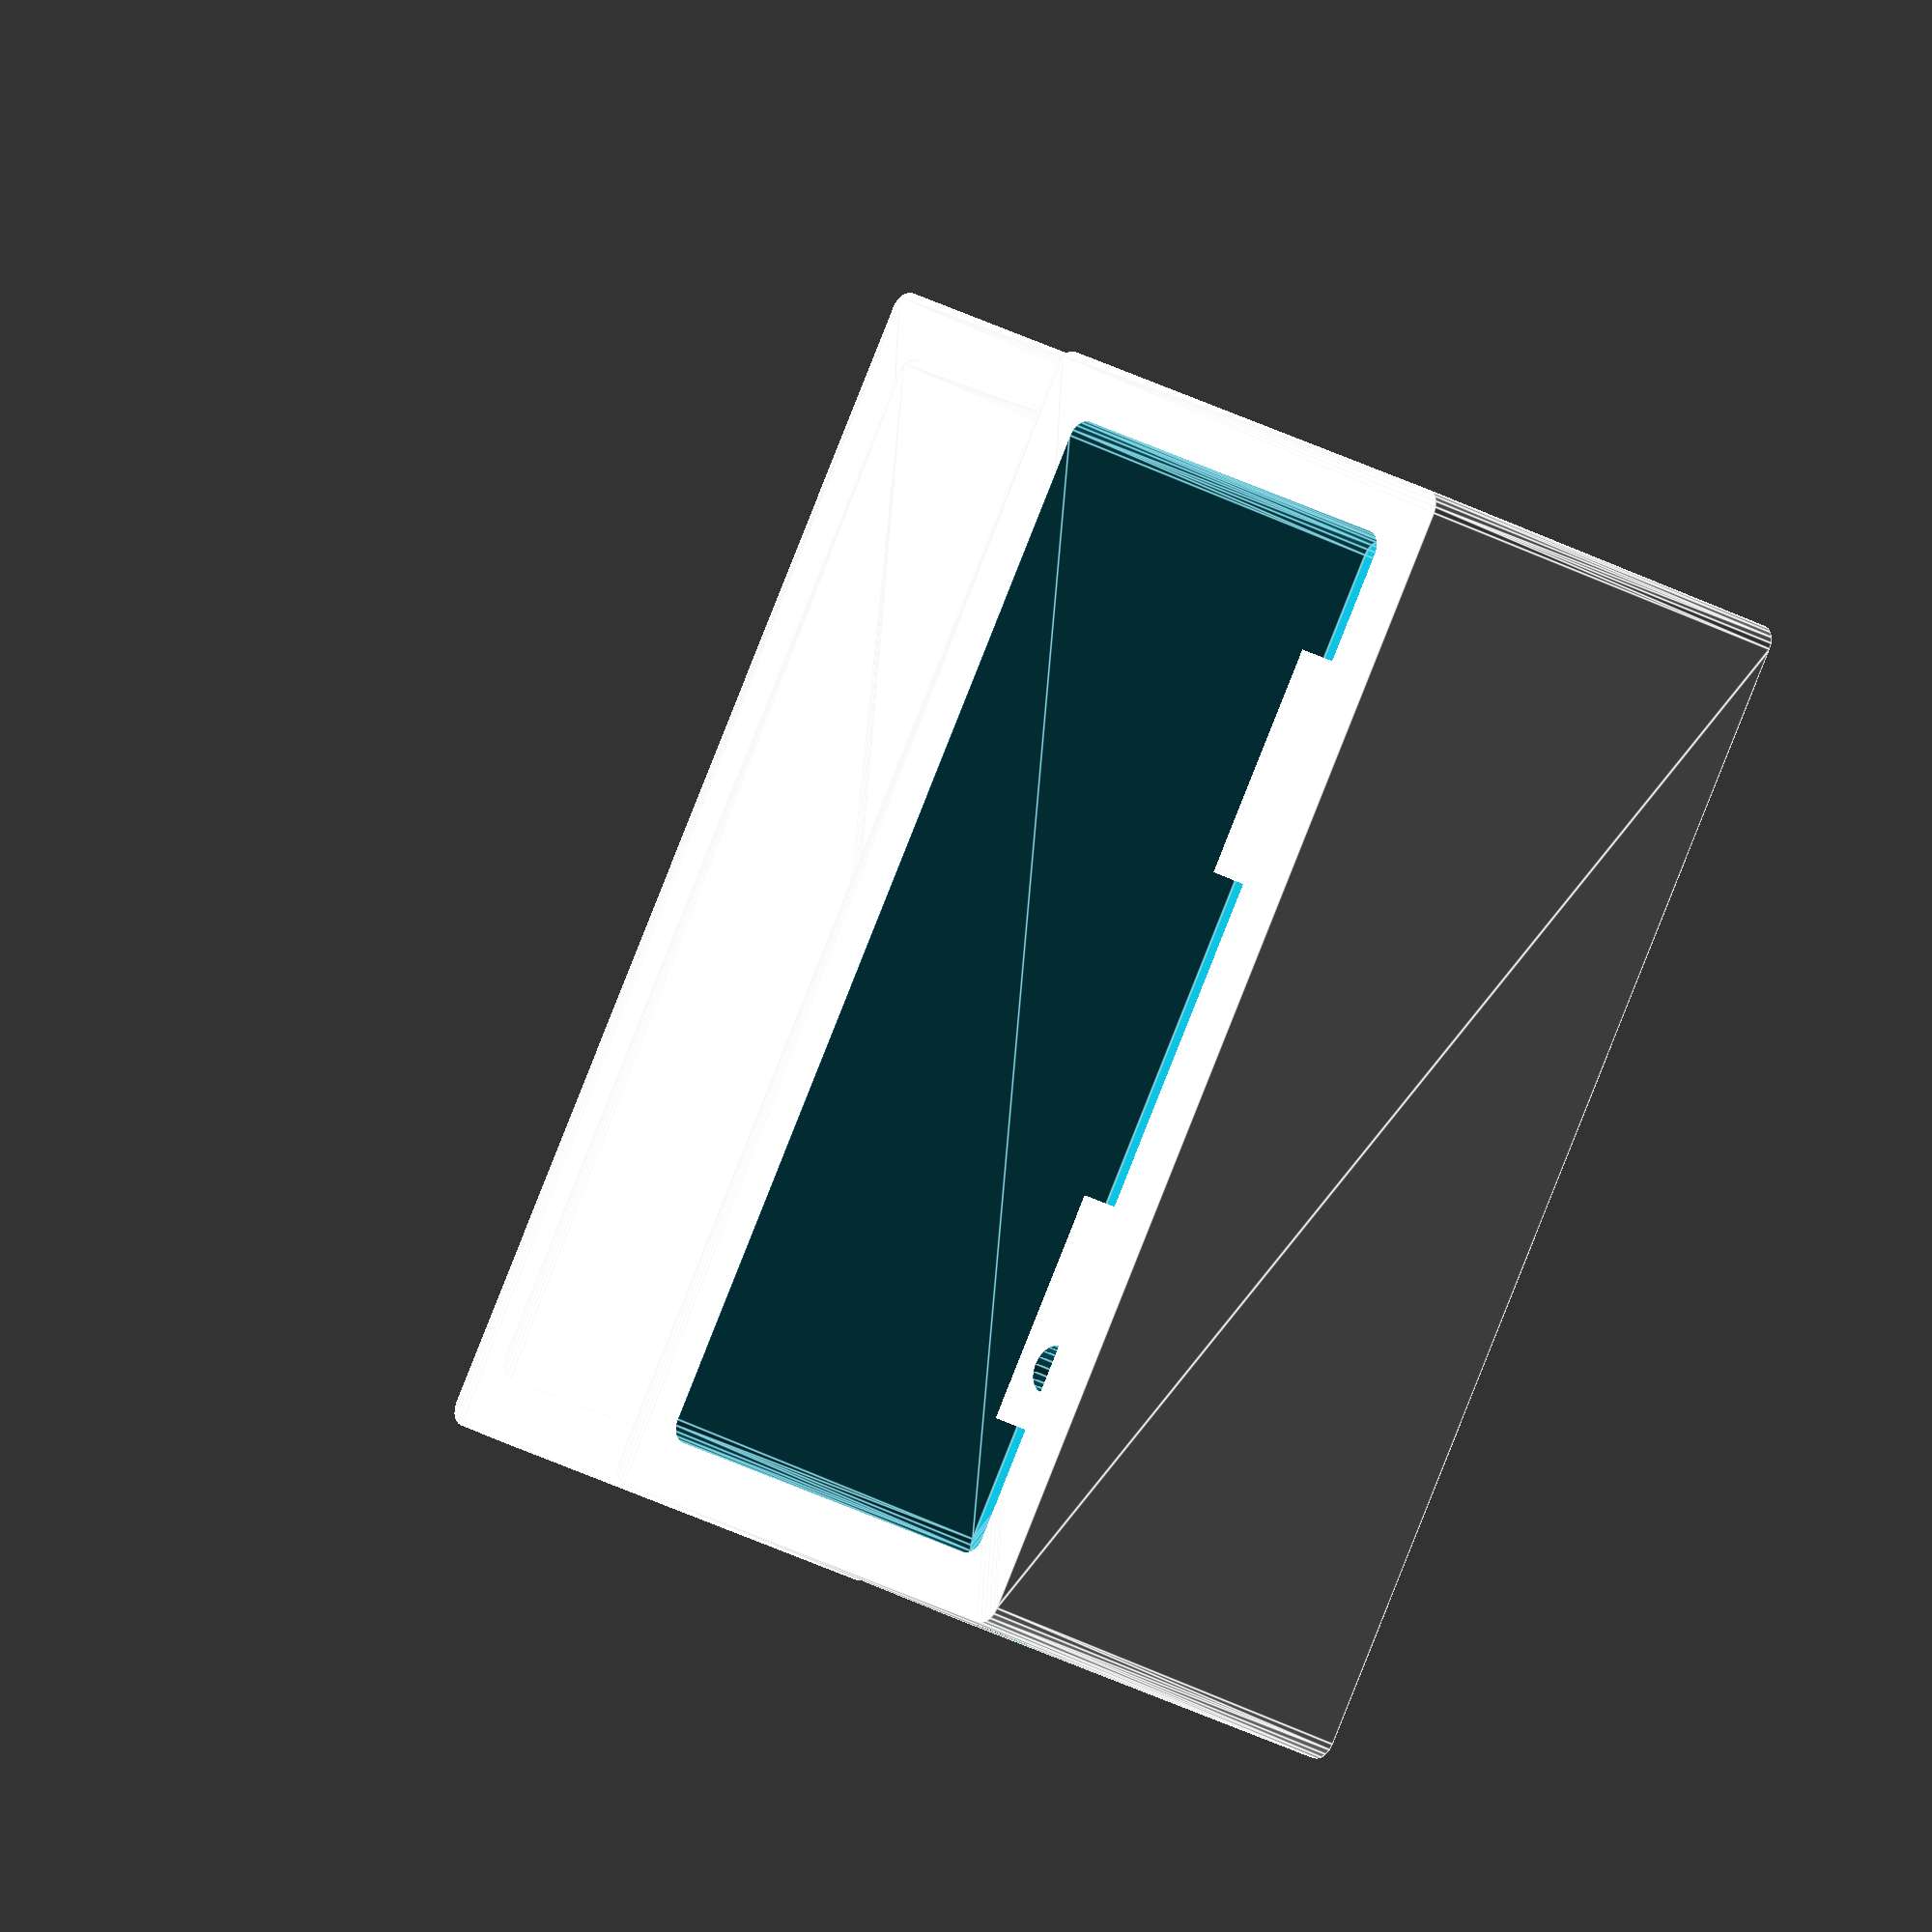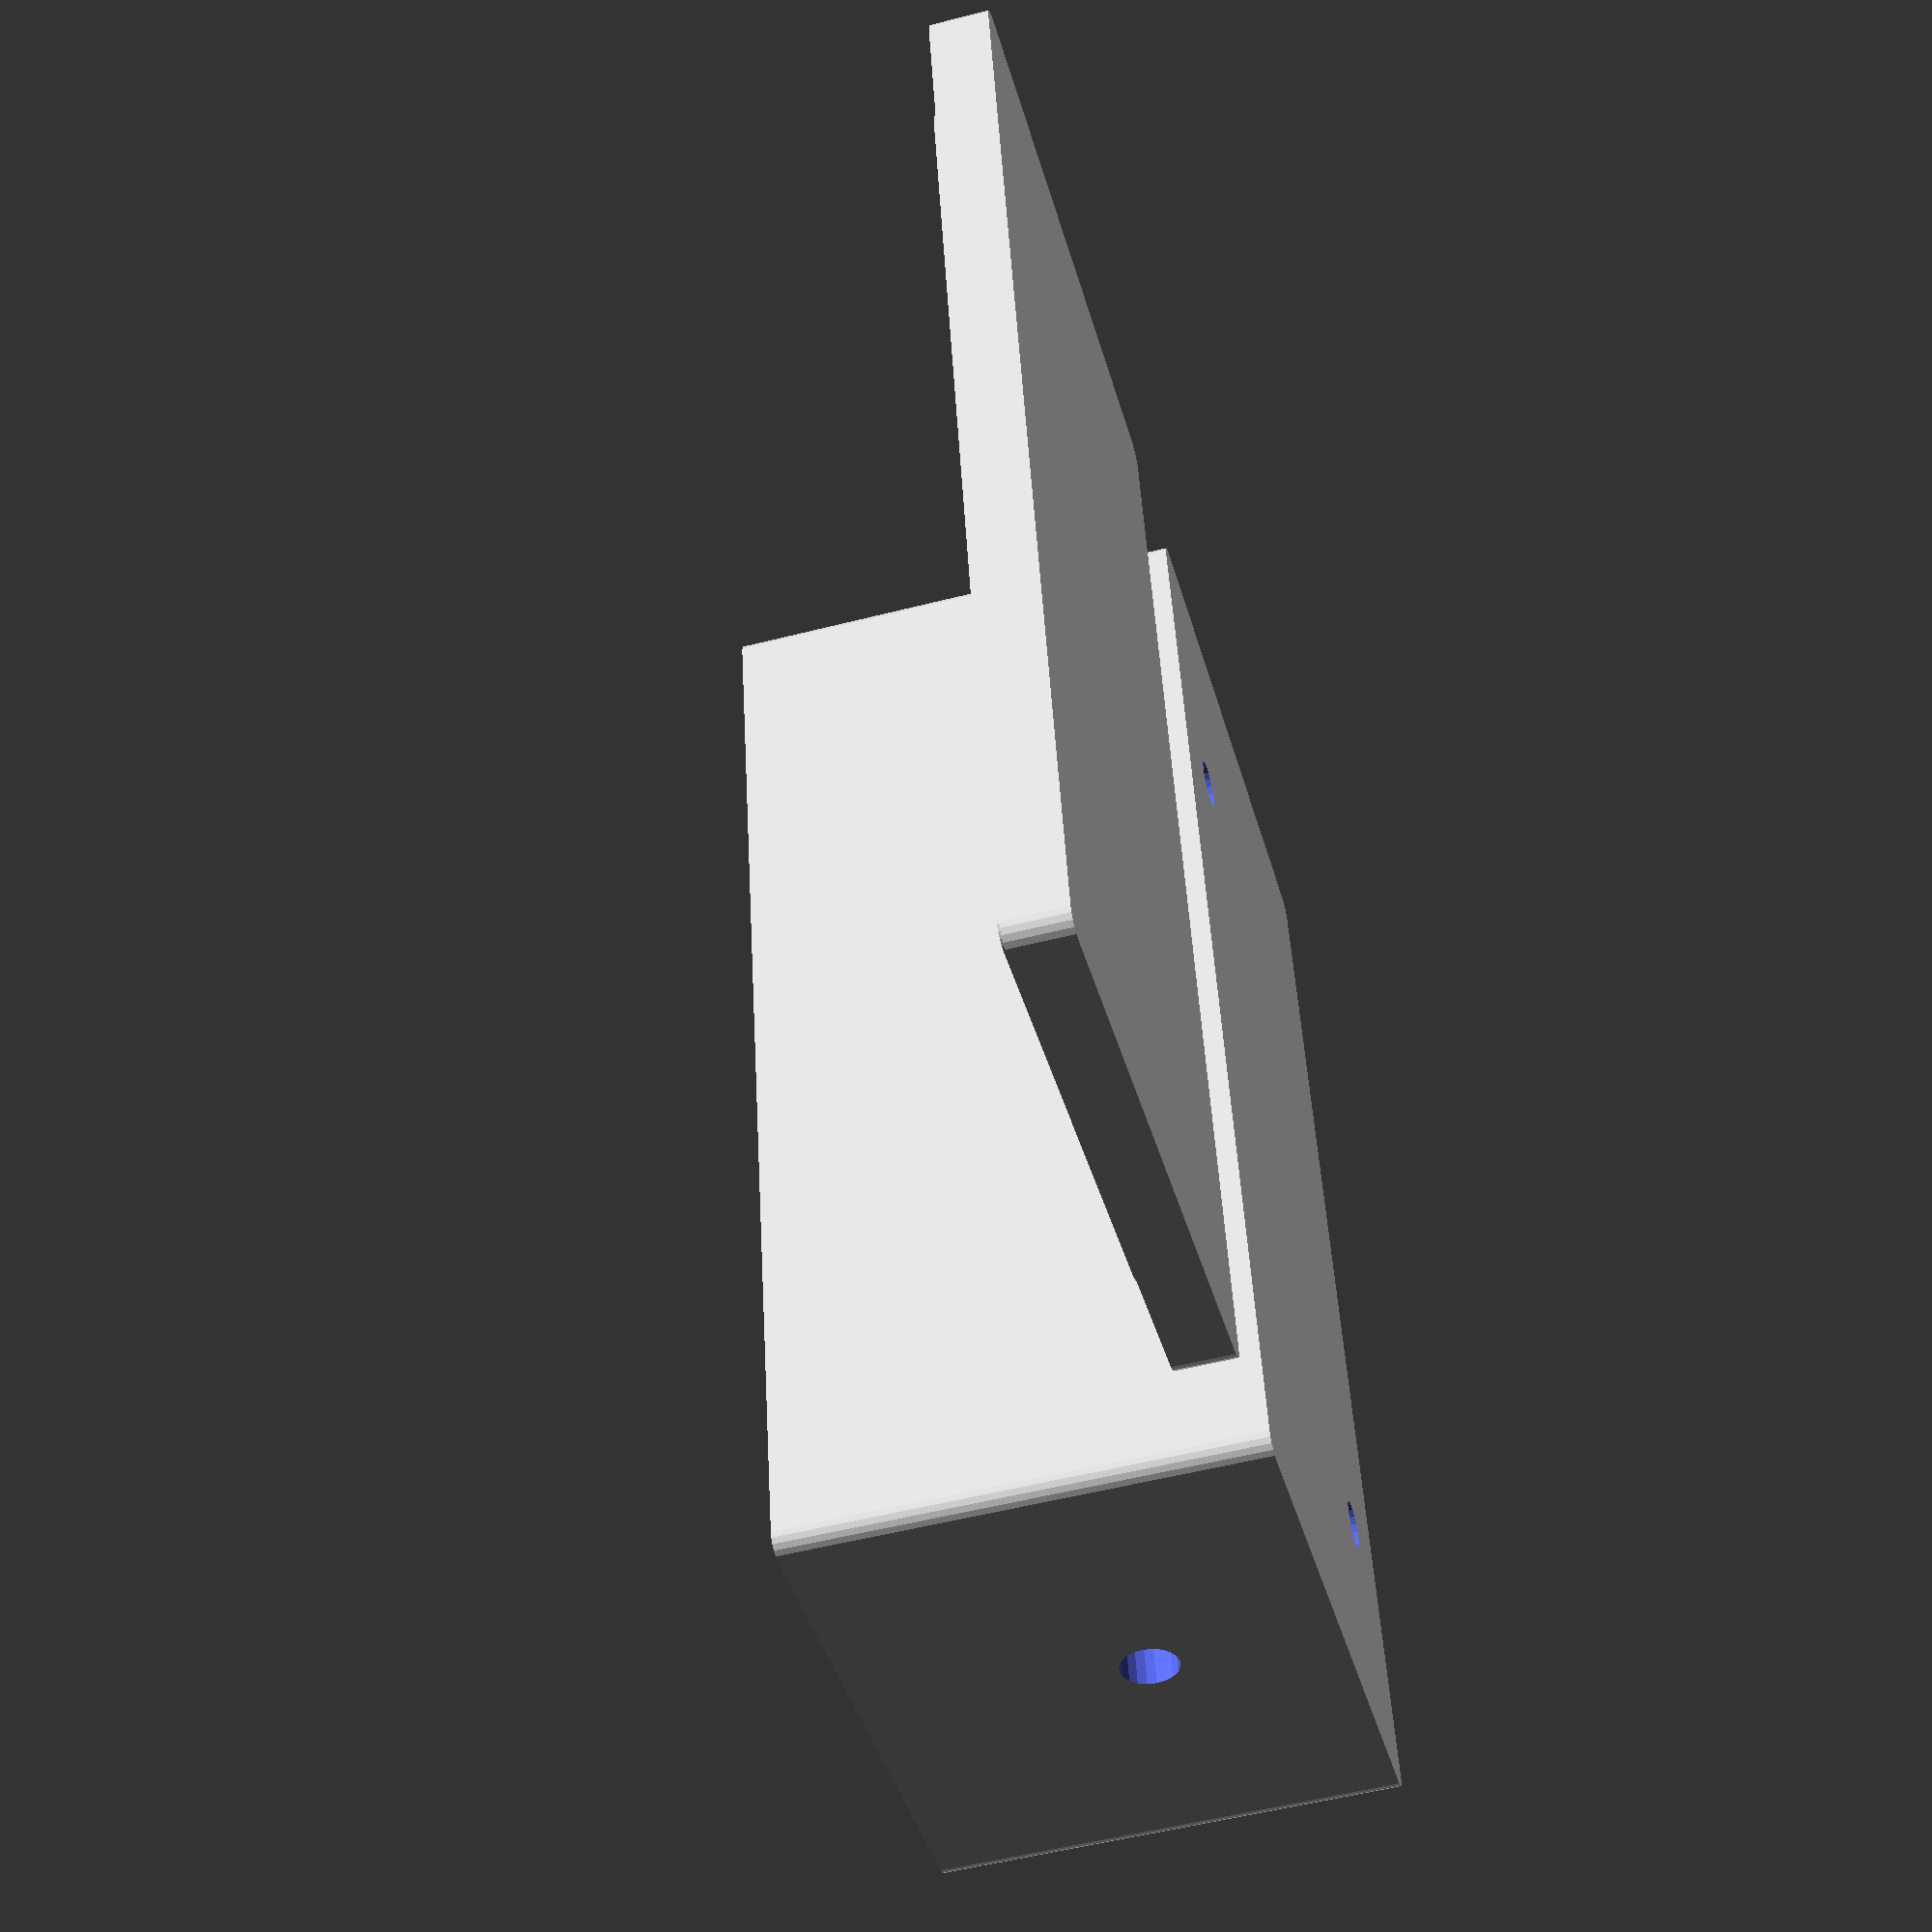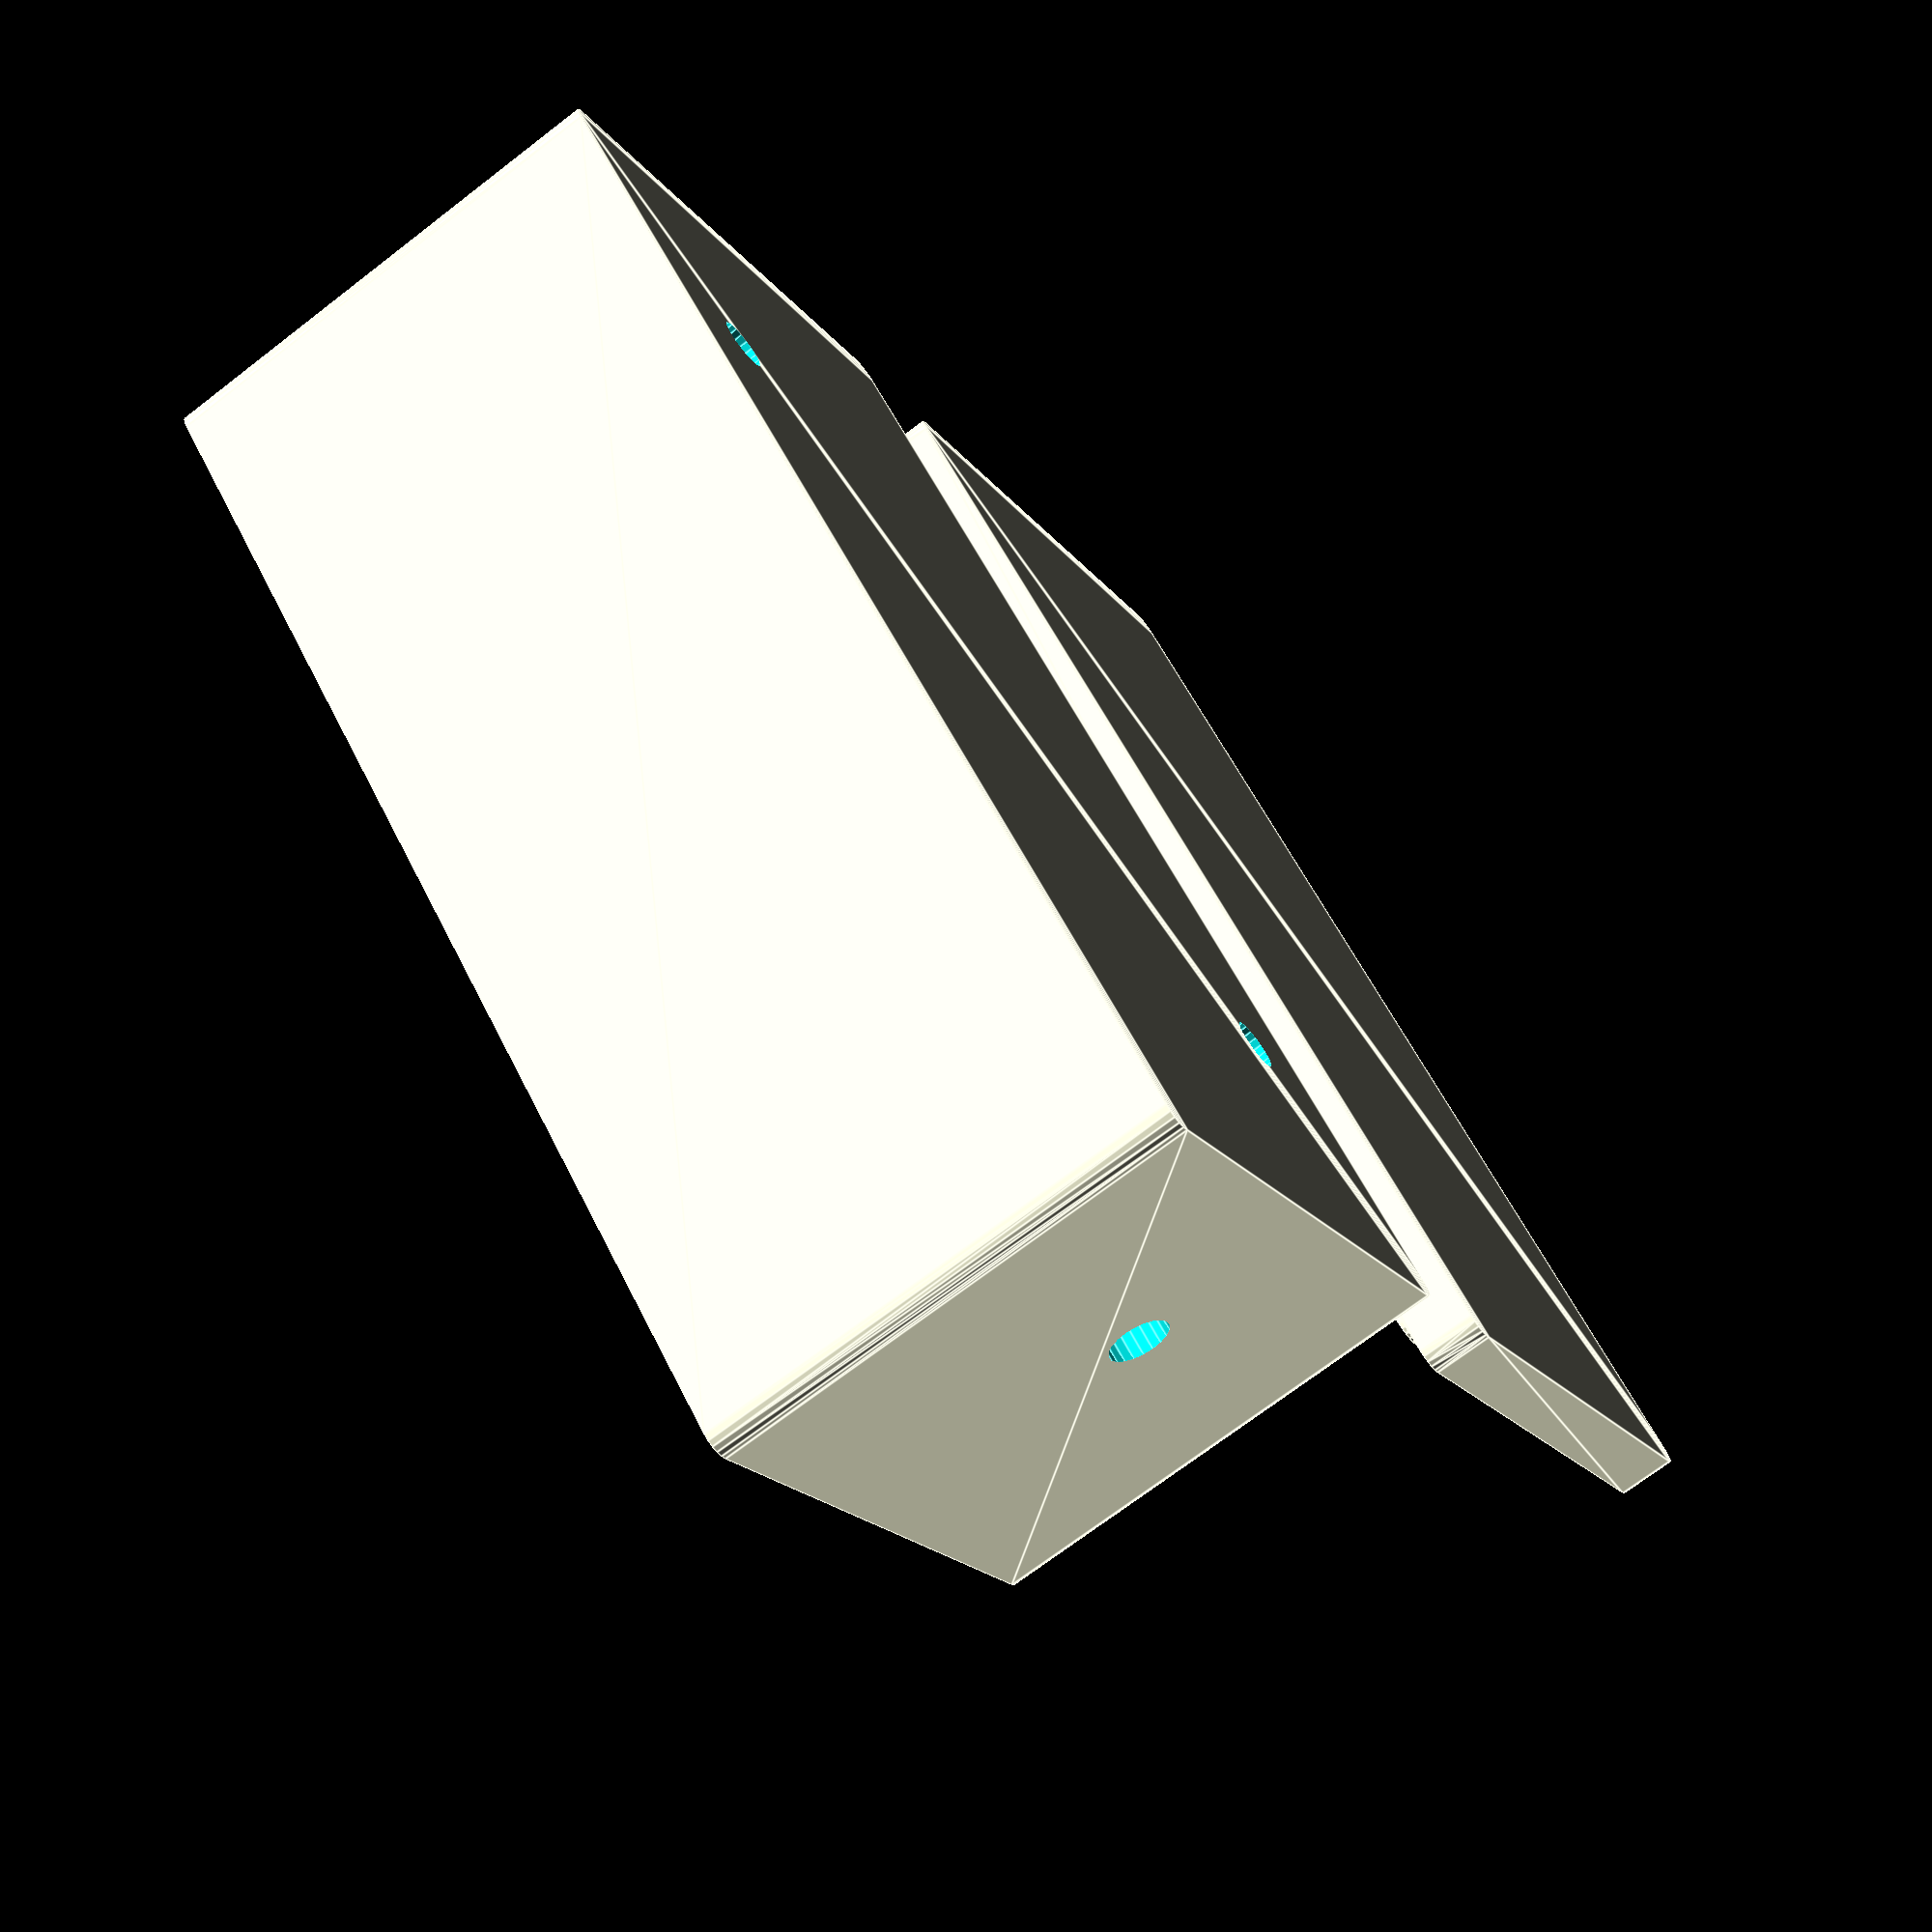
<openscad>
// Customizable Stepdown Converter Case
// Copyright: Olle Wreede 2020
// License: CC BY-SA

//CUSTOMIZER VARIABLES

/* [Base values] */

// Inner height in mm of case
height_of_case = 18; // [15:30]

// Inner width in mm of case
width_of_case = 25; // [15:35]

// Inner length in mm of case
length_of_case = 55; // [30:100]

// Thickness in mm of case walls
wall_thickness = 3; // [1:0.5:5]

// Corner radius in mm of case
corner_radius_of_case = 1; // [0:0.1:3]

// Diameter in mm of mount screw holes
mount_hole_diameter = 2.5; // [0:None, 2.5:M2.5, 3:M3, 4:M4]

//CUSTOMIZER VARIABLES END

/* [Hidden] */

$fn=20;
fudge = 0.1;
right_hole_ypos = 17.2;
left_hole_ypos = -17.7;

// TODO: Add extrusion mount
// TODO: Add lid latches

/* Helper modules */

module cylinder_outer(diameter, height, fn) {
   fudge = 1 / cos(180 / fn);
   cylinder(h=height, r=diameter / 2 * fudge, $fn=fn, center=true);
}

module cube_rounded(width, length, height, radius=1) {
	minkowski() {
		cube([width - 2 * radius, length - 2 * radius, height/2], center = true);
		cylinder(r = radius, h = height/2, center = true);
	}
}

/* Model */

module mount_holes(diameter, depth, width, height) {
    translate([9.95, right_hole_ypos, -height/2 - depth/2])
    cylinder_outer(diameter, depth + fudge, $fn);

    translate([-9.85, left_hole_ypos, -height/2 - depth/2])
    cylinder_outer(diameter, depth + fudge, $fn);
}

module raised_bottom(width, length, height, thickness, hole_diameter) {
    raised_bottom_zpos = -height / 2 + thickness / 2;
    difference() {
        union() {
            raised_bottom_length = 7.5 + hole_diameter + 2;
            translate([
                0,
                right_hole_ypos + hole_diameter/2 + 2 - raised_bottom_length / 2,
                raised_bottom_zpos])
            cube([width, 9.5 + hole_diameter, thickness], center=true);
            
            translate([
                0,
                left_hole_ypos - hole_diameter/2 - 2 + raised_bottom_length / 2,
                raised_bottom_zpos])
            cube([width, 9.5 + hole_diameter, thickness], center=true);
        }
        
        translate([0, 0, thickness])
        mount_holes(hole_diameter, thickness, width, height);
    }
}

module lid(width, length, thickness, corner_radius) {
    cube_rounded(
        width + thickness * 2,
        length + thickness * 2,
        thickness,
        corner_radius);
    translate([0, 0, thickness / 2])
    cube_rounded(
        width - fudge,
        length - fudge,
        thickness / 2,
        corner_radius);
}

module case(width, length, height, thickness, corner_radius, hole_diameter) {
    difference() {
        cube_rounded(
            width + thickness * 2,
            length + thickness * 2,
            height + thickness,
            corner_radius);

        translate([0, 0, thickness / 2])
        cube_rounded(
            width,
            length,
            height + fudge,
            corner_radius);
   
        translate([0, 0, thickness / 2])
        mount_holes(hole_diameter, thickness, width, height);
        
        // Cable holes
        translate([0, length / 2 + thickness / 2, - height / 2 + 5 + thickness])
        rotate([0, 90, 90])
        cylinder_outer(3, thickness + fudge, $fn);
        translate([0, -length / 2 - thickness / 2, - height / 2 + 5 + thickness])
        rotate([0, 90, 90])
        cylinder_outer(3, thickness + fudge, $fn);
    }
    
    raised_bottom(width, length, height, thickness, hole_diameter);
}

case(
    width_of_case,
    length_of_case,
    height_of_case + wall_thickness,
    wall_thickness,
    corner_radius_of_case,
    mount_hole_diameter);

translate([
    width_of_case * 1.5,
    0,
    - (height_of_case + wall_thickness * 2) / 2 + wall_thickness / 2])
lid(
    width_of_case,
    length_of_case,
    wall_thickness,
    corner_radius_of_case);
</openscad>
<views>
elev=23.5 azim=211.3 roll=44.5 proj=o view=edges
elev=53.2 azim=11.6 roll=105.4 proj=p view=wireframe
elev=71.6 azim=226.4 roll=127.5 proj=p view=edges
</views>
